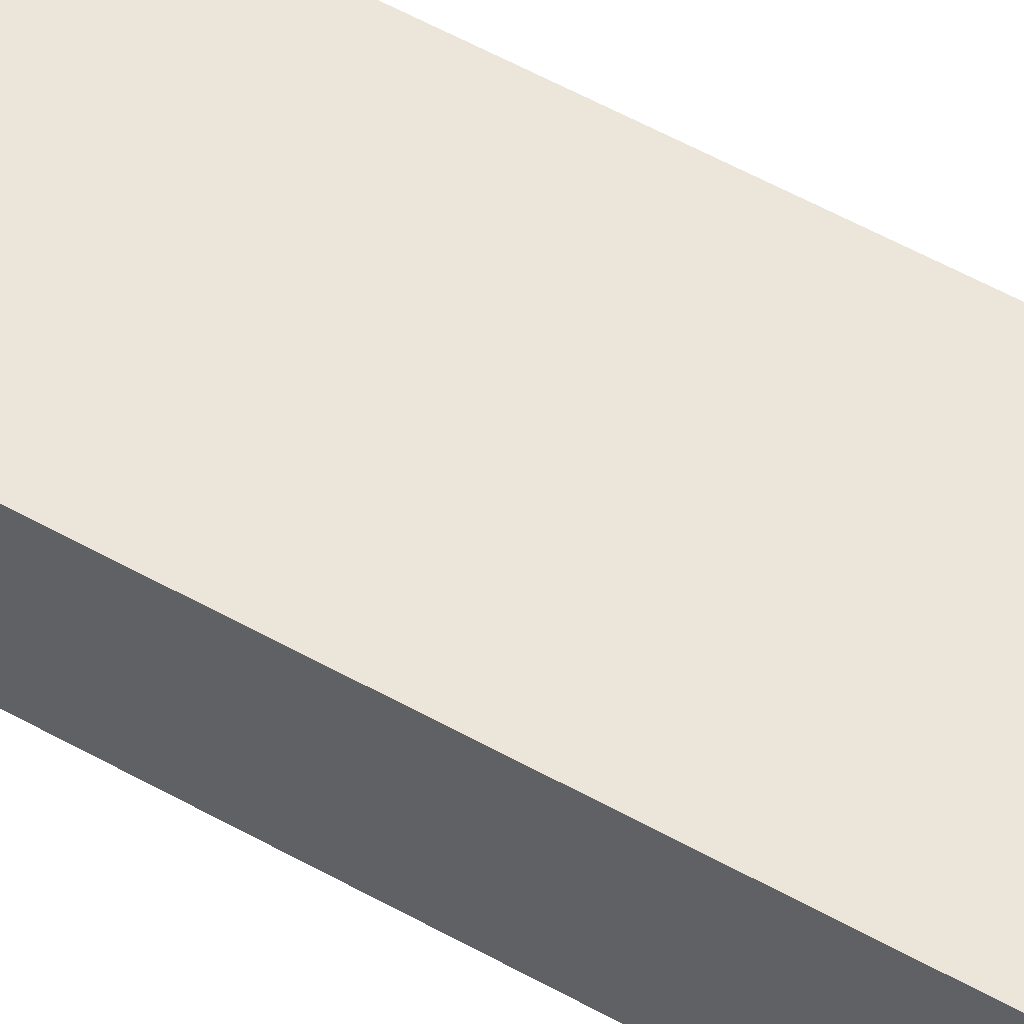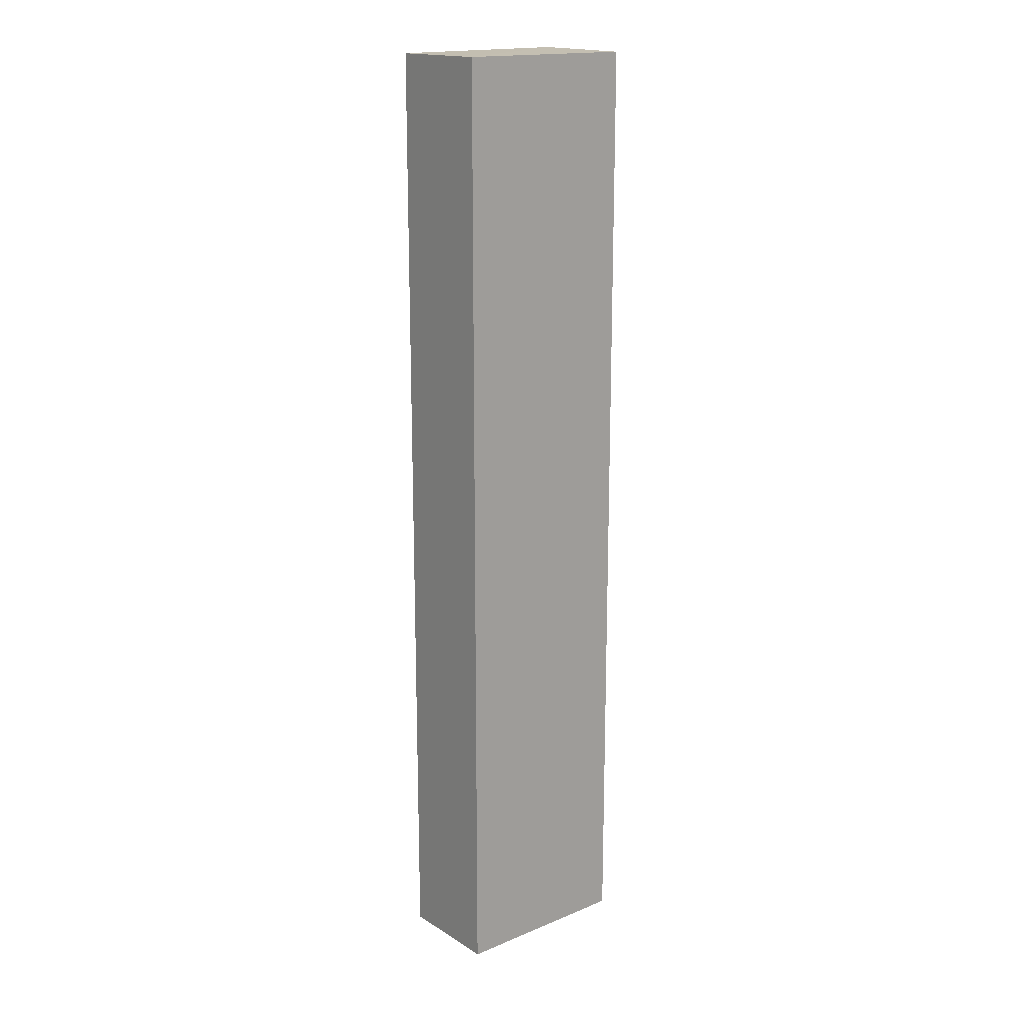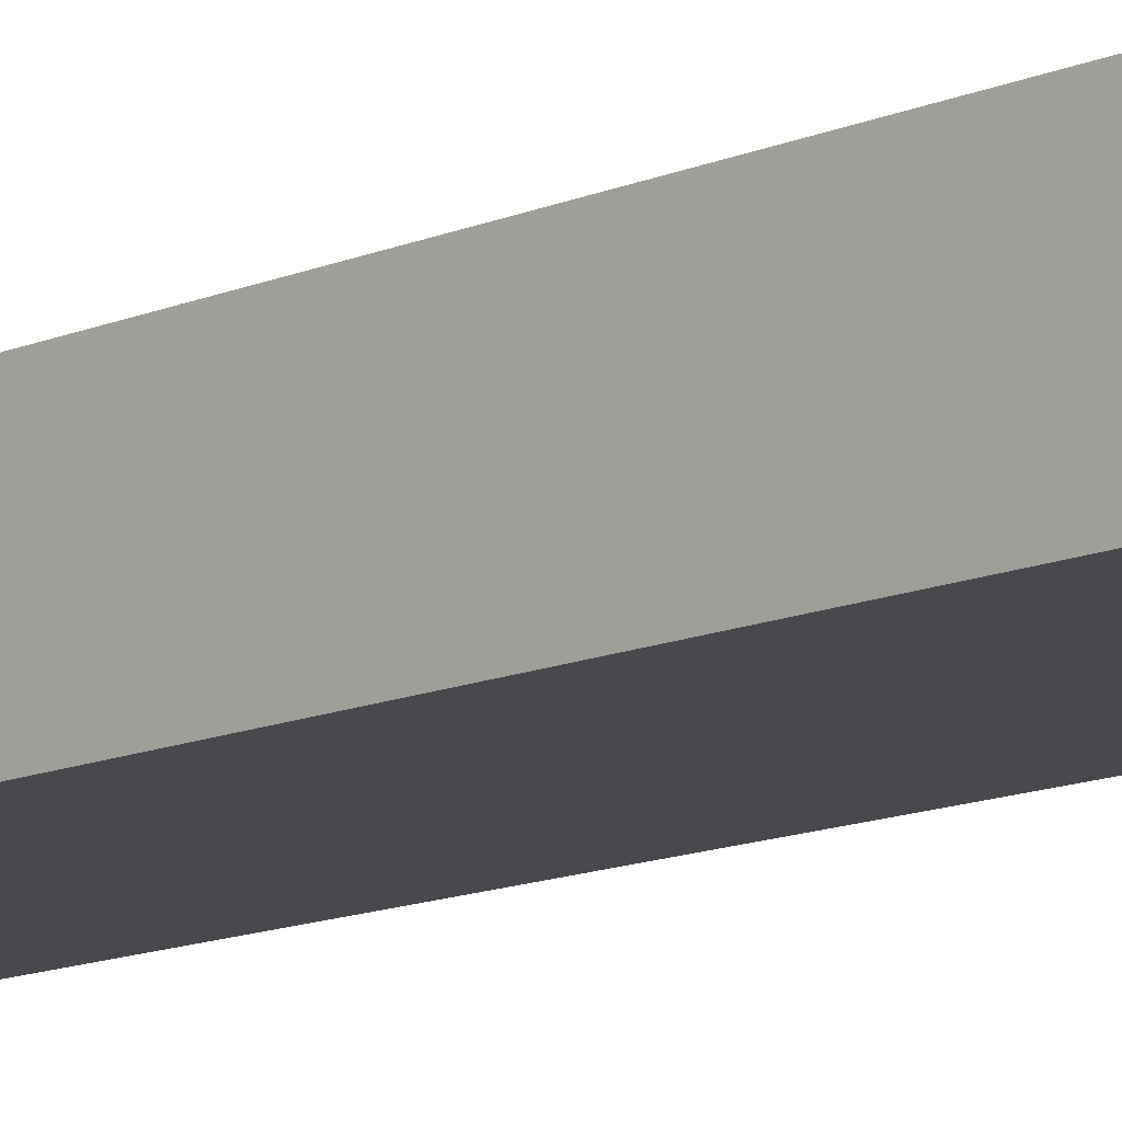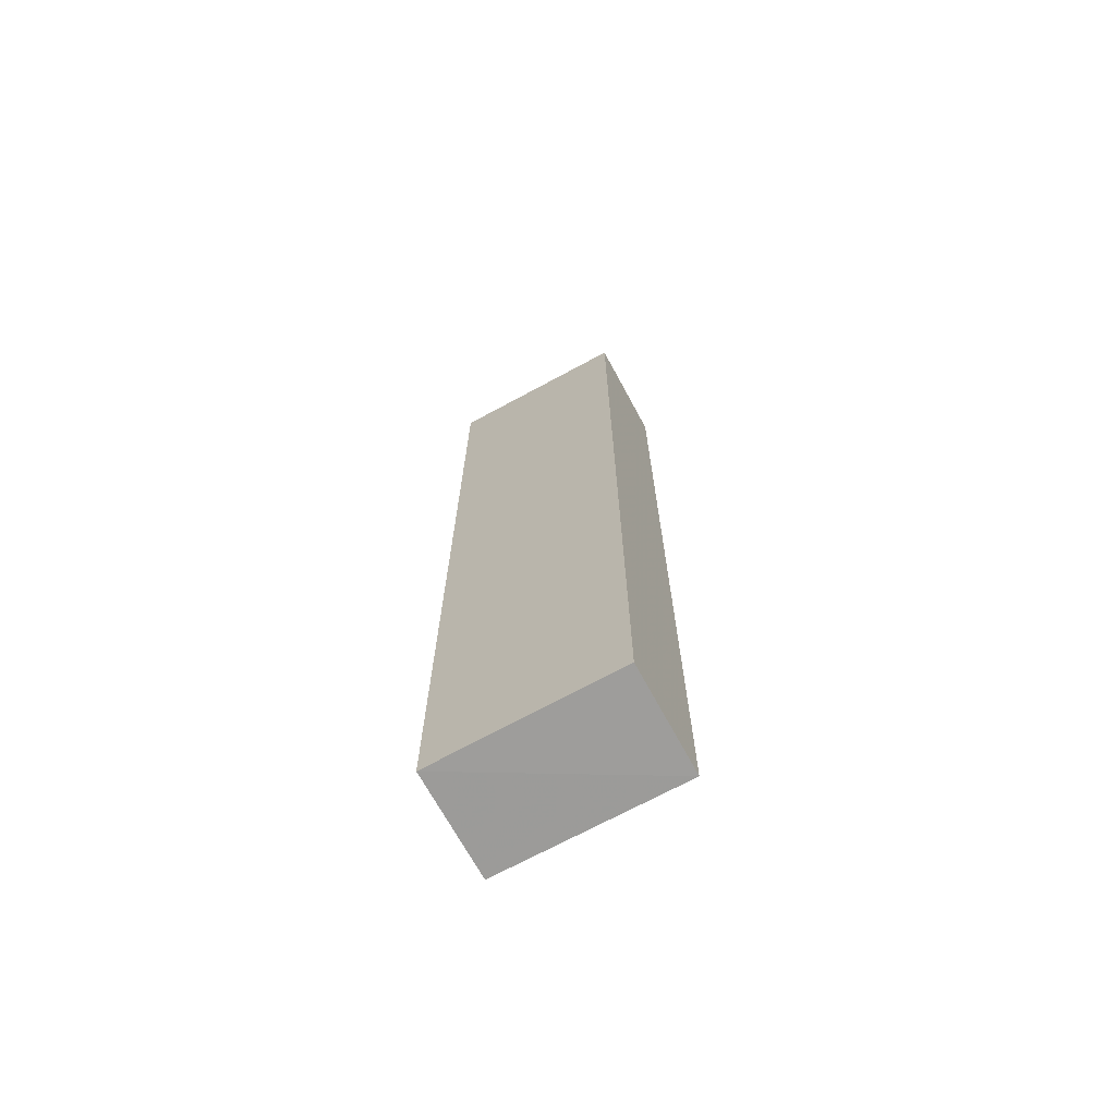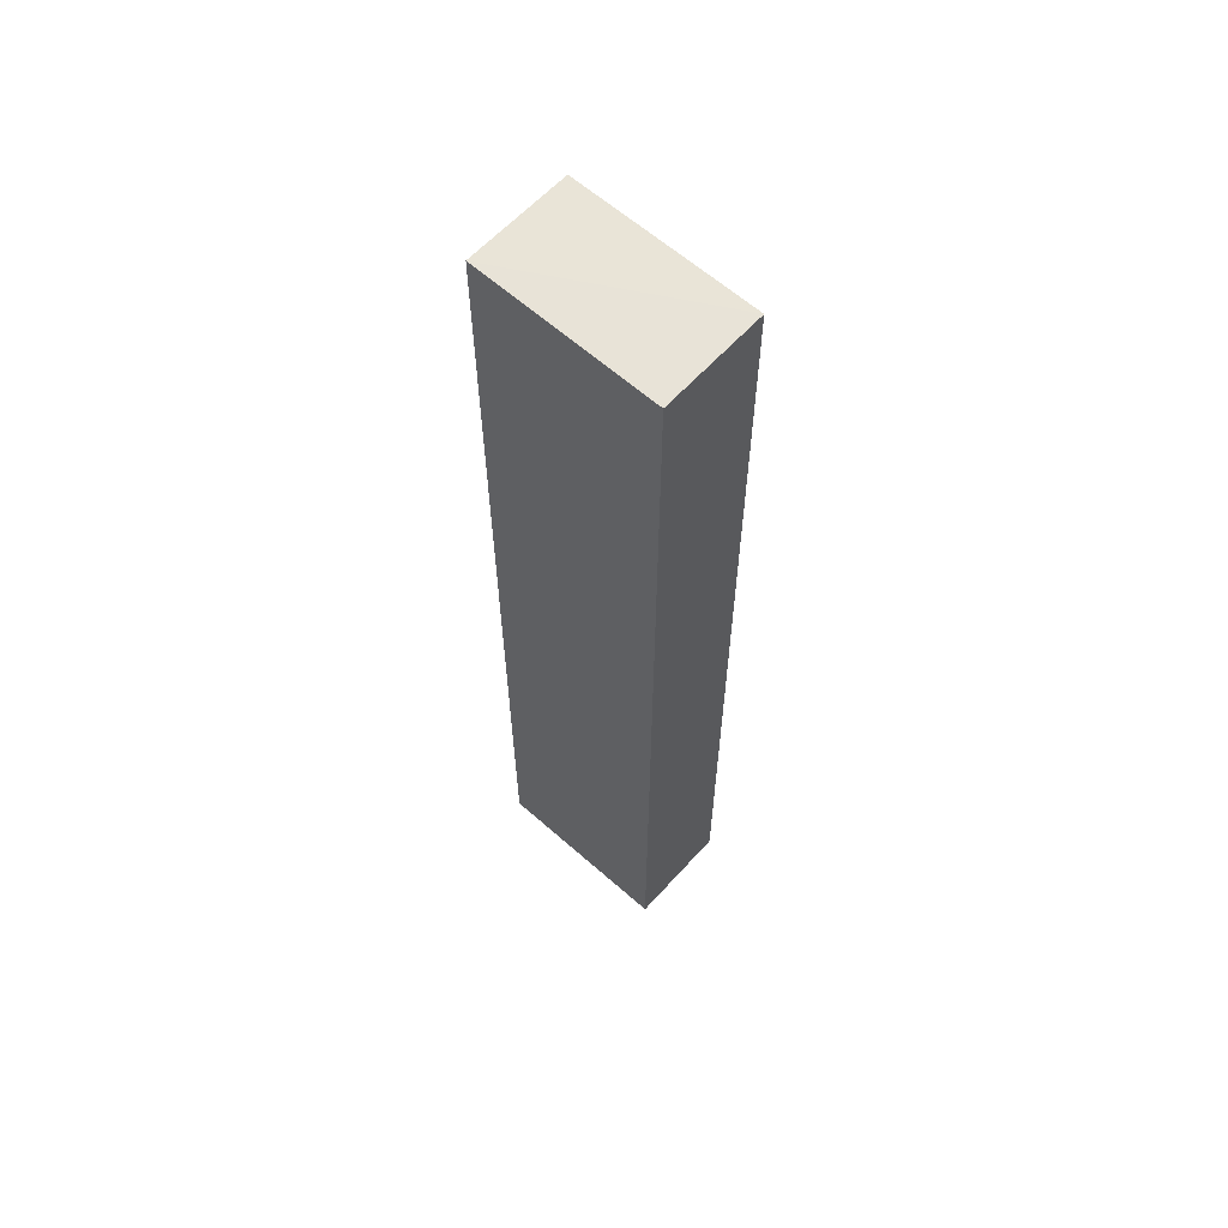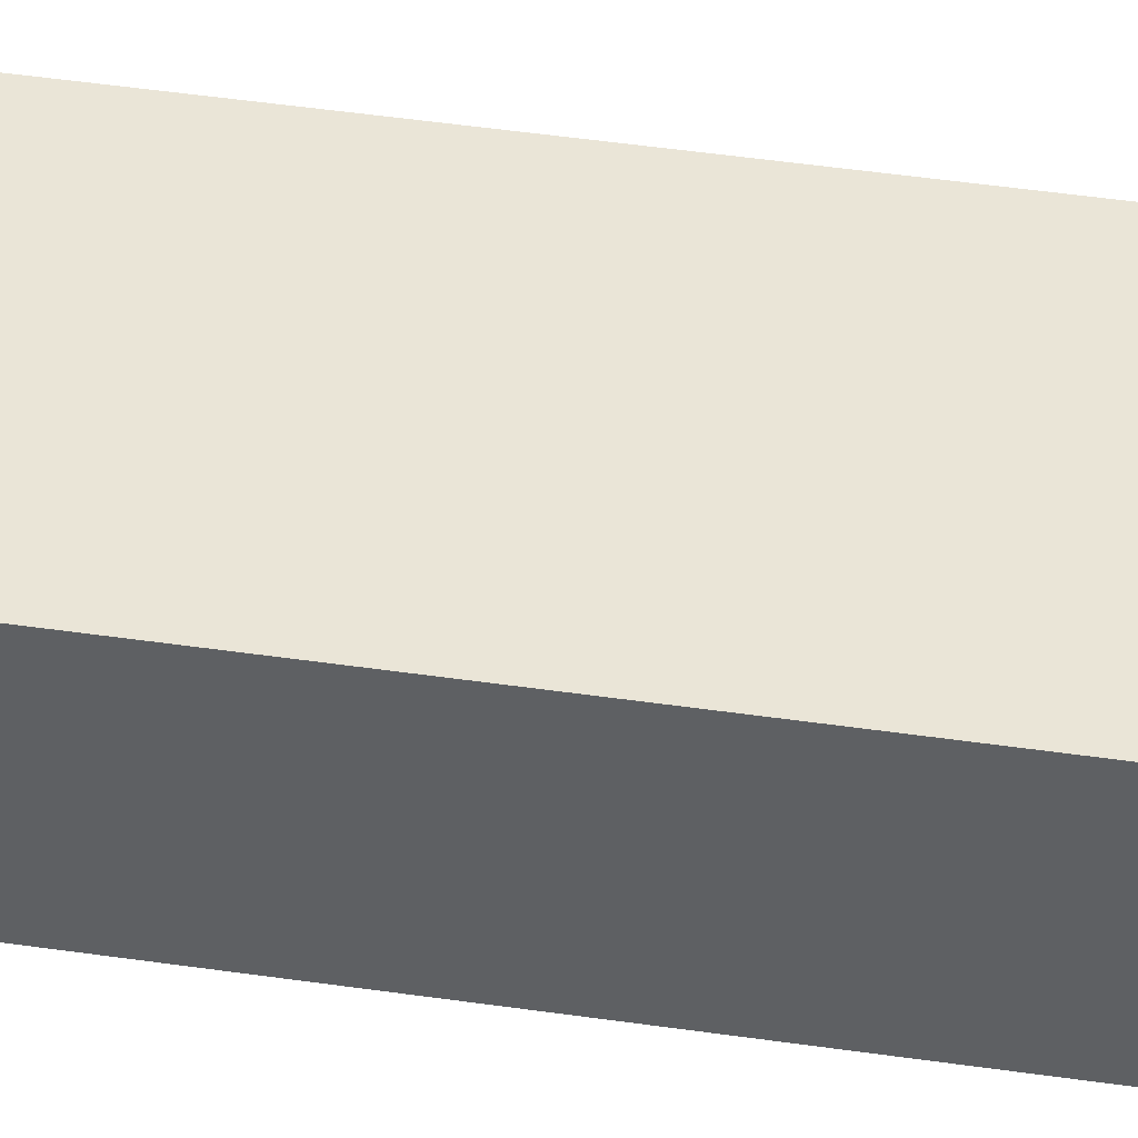
<metadata>
{"format":"obj","ext":"obj","renderer":"f3d","projection":"perspective","resolution":1024,"background":"white","views":[{"elev":57.1,"azim":-59.9,"up":"+Z"},{"elev":17.0,"azim":-39.4,"up":"+Y"},{"elev":-12.5,"azim":135.7,"up":"+Z"},{"elev":-70.2,"azim":-151.5,"up":"+Y"},{"elev":61.6,"azim":-138.0,"up":"+Y"},{"elev":44.2,"azim":-80.2,"up":"+Z"}]}
</metadata>
<code>
v -0.03072 -0.6365 -0.2883
v 0.1245 -0.6376 -0.2889
v -0.03072 -0.6365 -0.2002
v -0.03072 -0.6359 -0.2889
v -0.03069 -0.6365 -0.2889
v 0.1245 -0.6365 -0.2002
v 0.1245 0.1678 -0.2889
v -0.03072 0.1667 -0.2002
v -0.03072 0.1667 -0.2889
v 0.1245 0.1667 -0.2002
f 2 7 10
f 2 10 6
f 2 9 7
f 7 9 8
f 7 8 10
f 3 6 10
f 2 4 9
f 3 10 8
f 2 6 3
f 1 2 3
f 1 3 8
f 1 8 9
f 2 5 4
f 1 4 5
f 1 5 2
f 1 9 4

</code>
